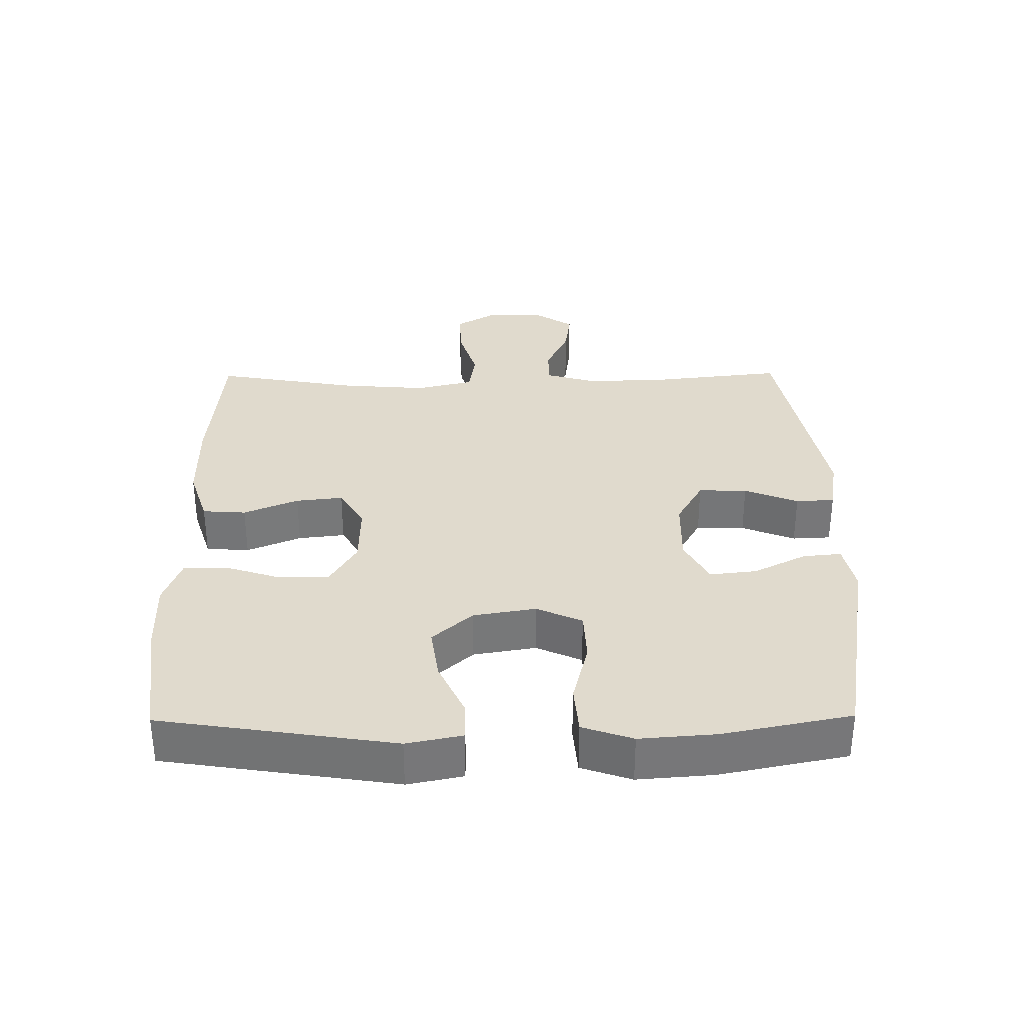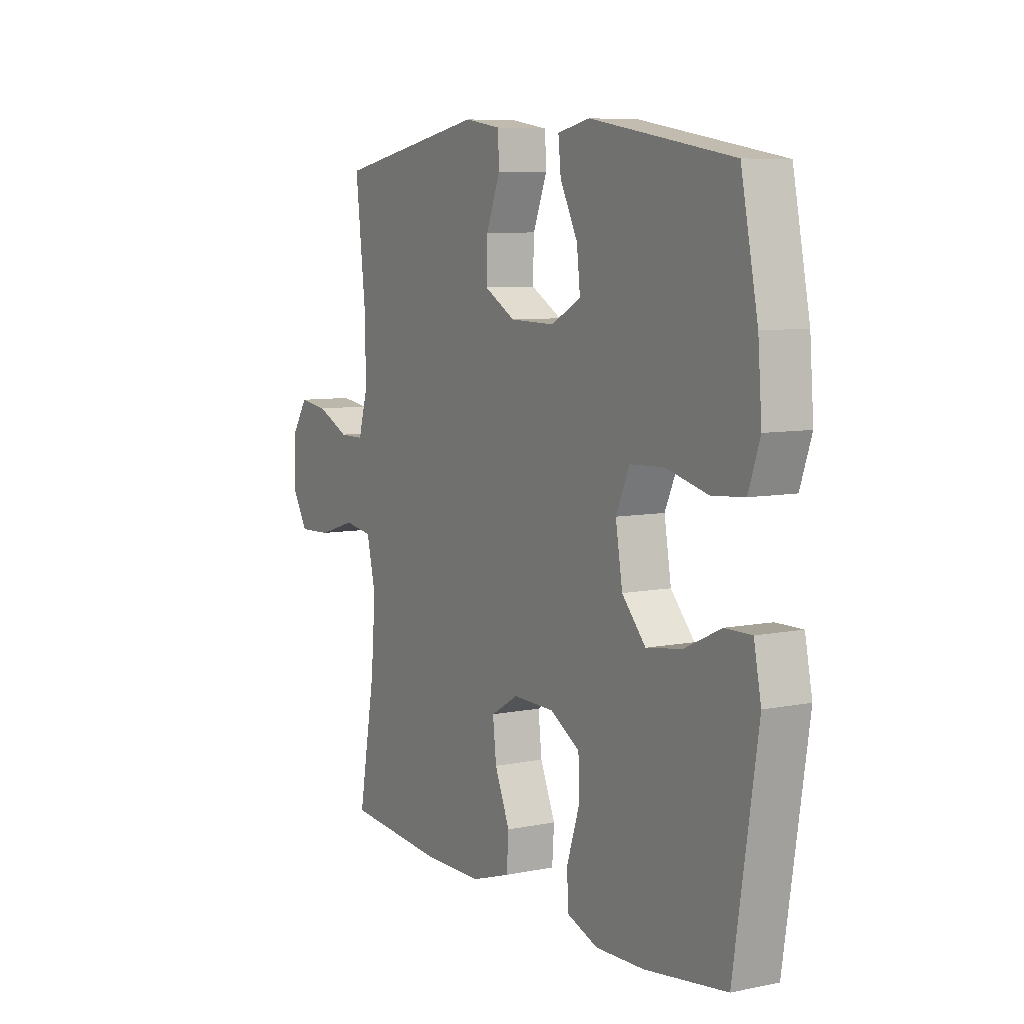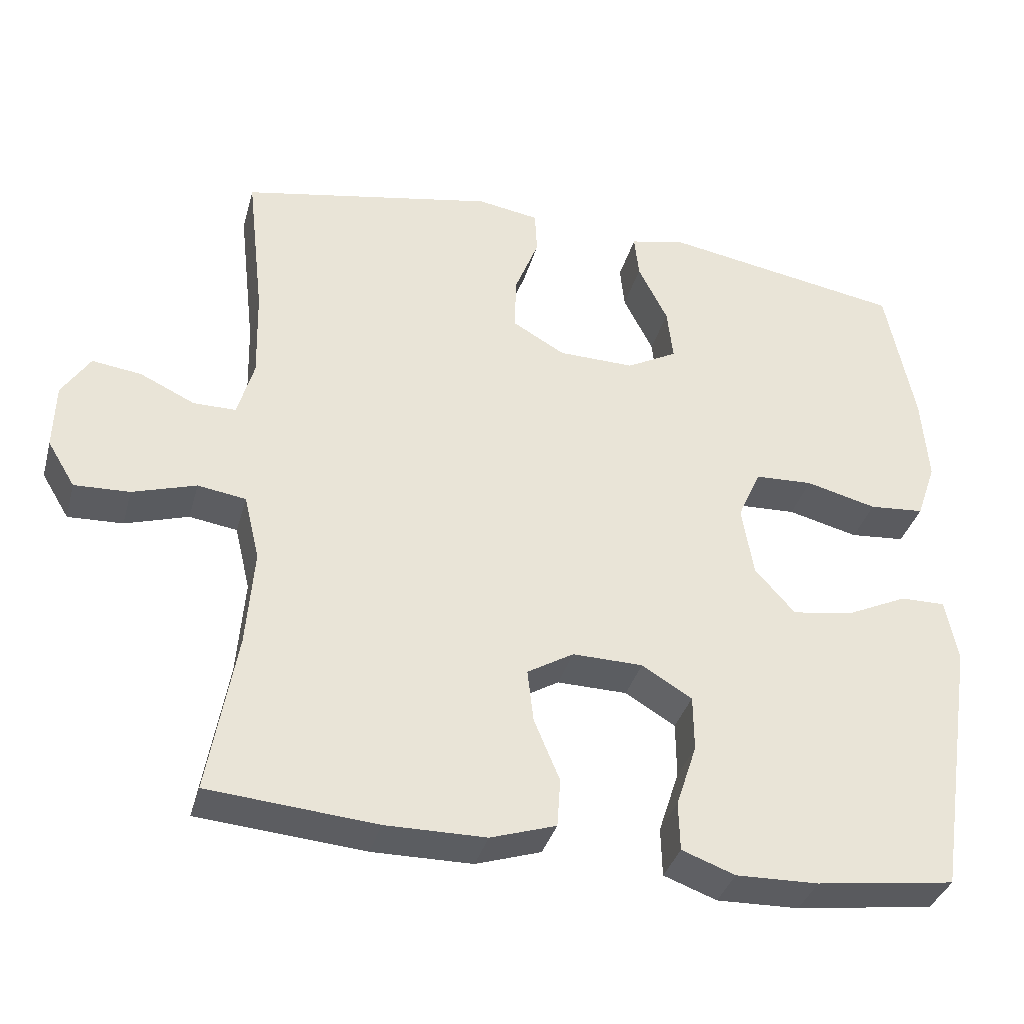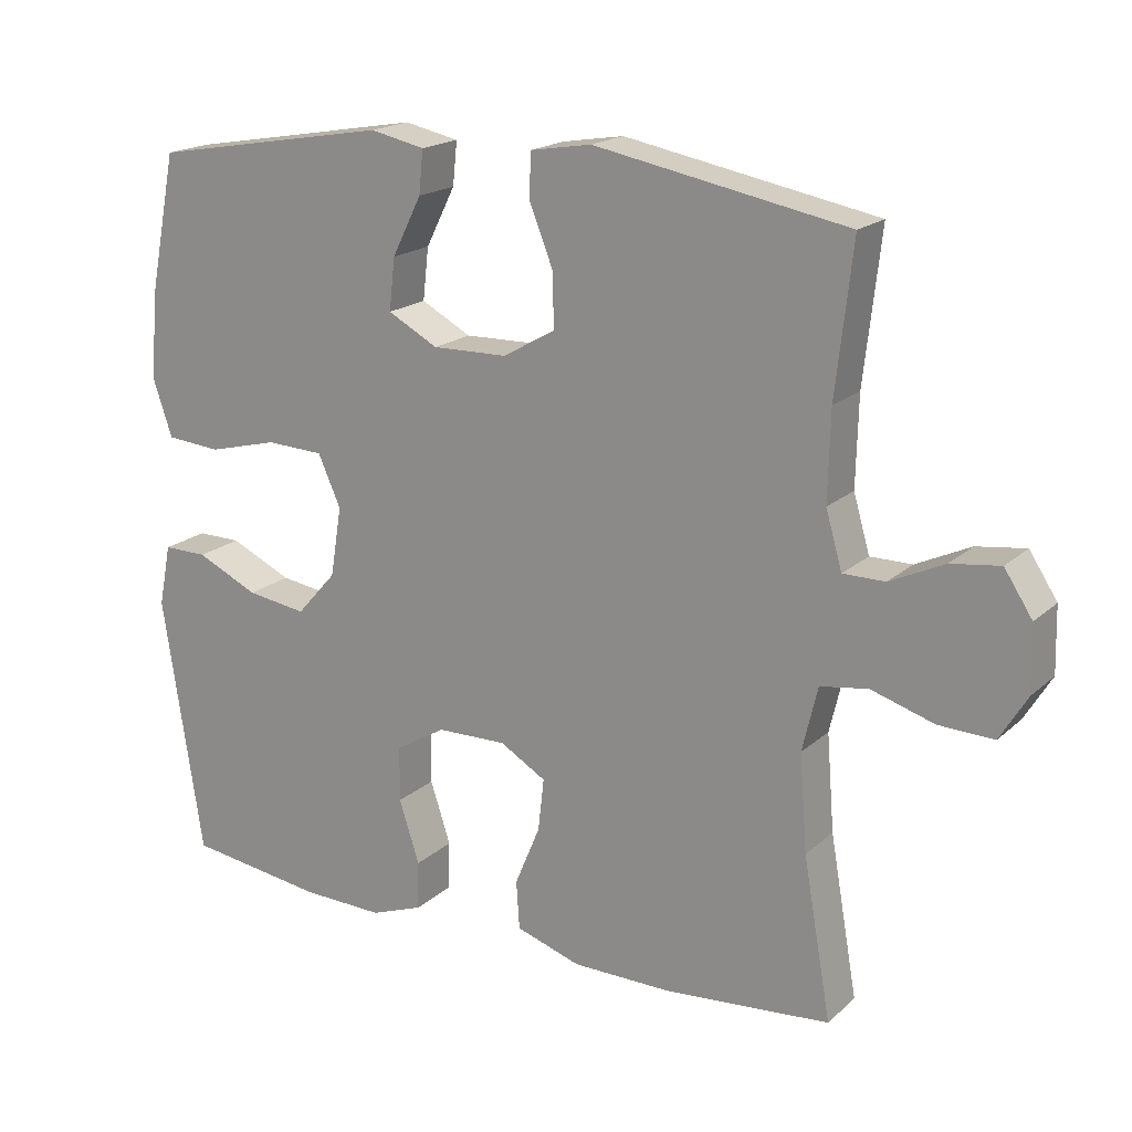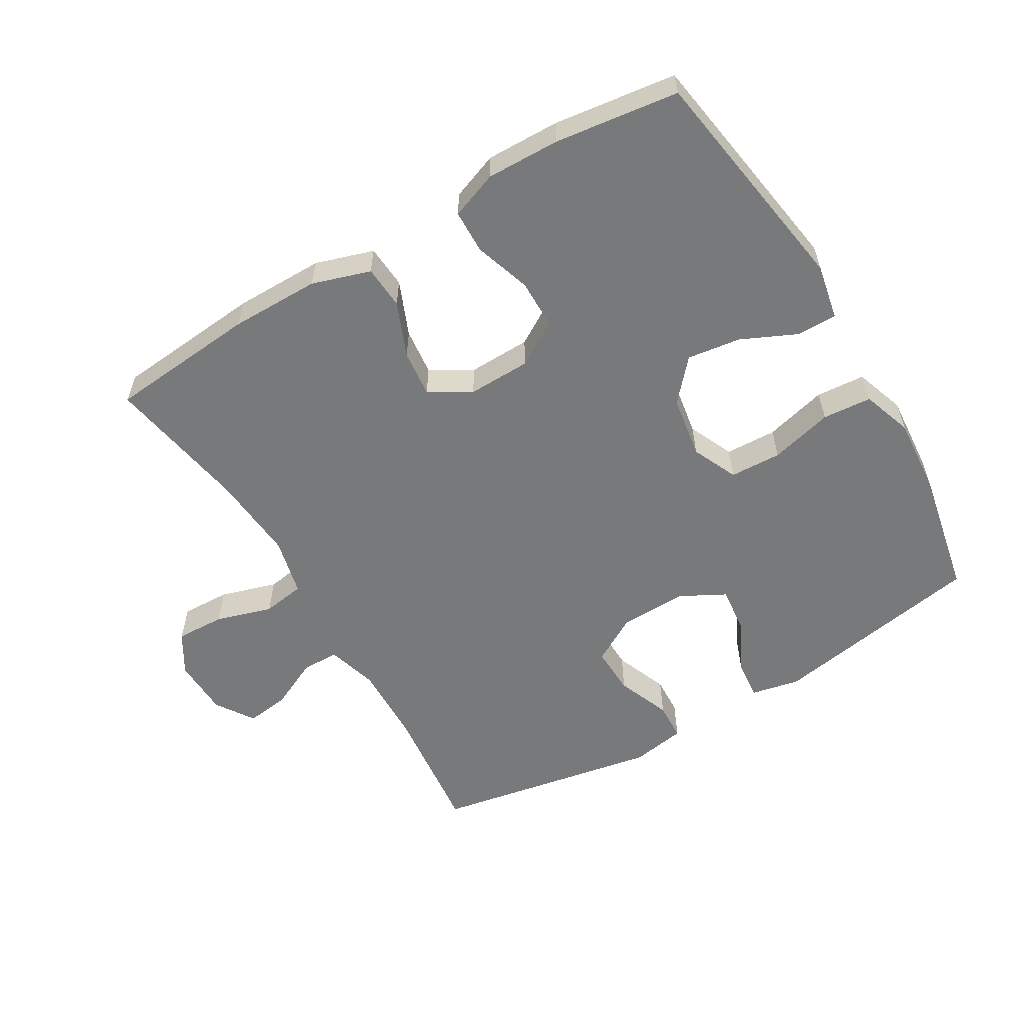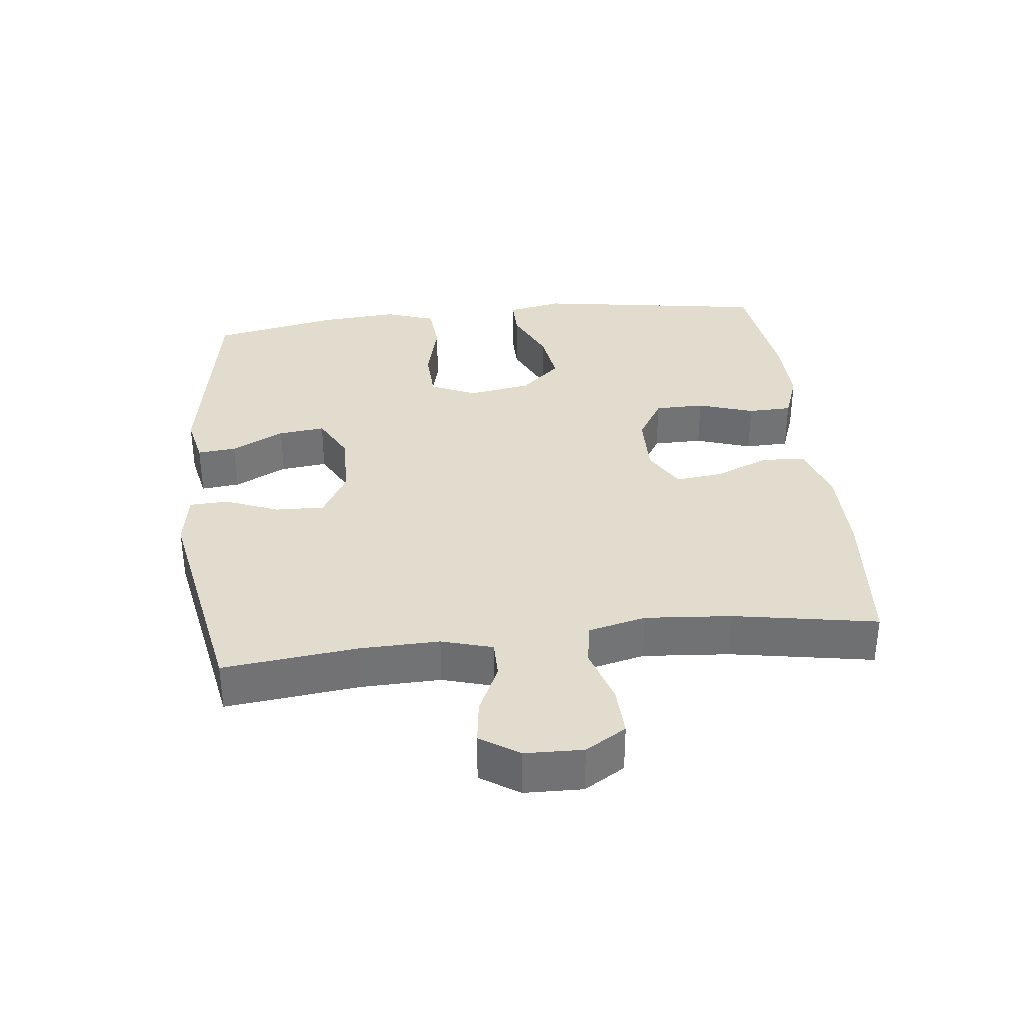
<metadata>
{"format":"obj","ext":"obj","renderer":"f3d","projection":"perspective","resolution":1024,"background":"white","views":[{"elev":33.1,"azim":-90.6,"up":"+Y"},{"elev":7.4,"azim":-120.1,"up":"+Z"},{"elev":-35.6,"azim":165.1,"up":"+Z"},{"elev":18.5,"azim":31.8,"up":"+Z"},{"elev":-57.7,"azim":-149.2,"up":"+Y"},{"elev":34.7,"azim":83.6,"up":"+Y"}]}
</metadata>
<code>
o path838
v 0.1276 0.0375 0.5539
v 0.04291 0.0375 0.54
v 0.04001 0.0375 0.4804
v 0.0729 0.0375 0.3973
v 0.07519 0.0375 0.3219
v 0.00248 0.0375 0.2803
v -0.1016 0.0375 0.278
v -0.1713 0.0375 0.3154
v -0.1631 0.0375 0.3875
v -0.1223 0.0375 0.4688
v -0.1162 0.0375 0.5286
v -0.1918 0.0375 0.5448
v -0.5234 0.0375 0.4878
v -0.5627 0.0375 0.2906
v -0.5717 0.0375 0.1723
v -0.5451 0.0375 0.09436
v -0.4691 0.0375 0.08818
v -0.3719 0.0375 0.1129
v -0.2921 0.0375 0.1095
v -0.2605 0.0375 0.03891
v -0.2765 0.0375 -0.05784
v -0.3317 0.0375 -0.1199
v -0.4146 0.0375 -0.1079
v -0.5006 0.0375 -0.0679
v -0.5618 0.0375 -0.06743
v -0.5789 0.0375 -0.1531
v -0.5234 0.0375 -0.5141
v -0.3327 0.0375 -0.5401
v -0.219 0.0375 -0.543
v -0.146 0.0375 -0.5161
v -0.1443 0.0375 -0.4487
v -0.1726 0.0375 -0.362
v -0.1719 0.0375 -0.2855
v -0.1027 0.0375 -0.2438
v -0.005793 0.0375 -0.2419
v 0.05822 0.0375 -0.2797
v 0.04995 0.0375 -0.3526
v 0.0148 0.0375 -0.4369
v 0.01937 0.0375 -0.504
v 0.1094 0.0375 -0.5331
v 0.2475 0.0375 -0.5339
v 0.4783 0.0375 -0.5141
v 0.4395 0.0375 -0.2926
v 0.4289 0.0375 -0.1589
v 0.4502 0.0375 -0.06922
v 0.5163 0.0375 -0.05893
v 0.6038 0.0375 -0.08602
v 0.6798 0.0375 -0.08901
v 0.7177 0.0375 -0.02636
v 0.7152 0.0375 0.06376
v 0.6764 0.0375 0.1233
v 0.6083 0.0375 0.1141
v 0.5327 0.0375 0.07839
v 0.4745 0.0375 0.07839
v 0.4518 0.0375 0.157
v 0.4549 0.0375 0.2804
v 0.4783 0.0375 0.4878
v 0.1276 -0.0375 0.5539
v 0.04291 -0.0375 0.54
v 0.04001 -0.0375 0.4804
v 0.0729 -0.0375 0.3973
v 0.07519 -0.0375 0.3219
v 0.00248 -0.0375 0.2803
v -0.1016 -0.0375 0.278
v -0.1713 -0.0375 0.3154
v -0.1631 -0.0375 0.3875
v -0.1223 -0.0375 0.4688
v -0.1162 -0.0375 0.5286
v -0.1918 -0.0375 0.5448
v -0.5234 -0.0375 0.4878
v -0.5627 -0.0375 0.2906
v -0.5717 -0.0375 0.1723
v -0.5451 -0.0375 0.09436
v -0.4691 -0.0375 0.08818
v -0.3719 -0.0375 0.1129
v -0.2921 -0.0375 0.1095
v -0.2605 -0.0375 0.03891
v -0.2765 -0.0375 -0.05784
v -0.3317 -0.0375 -0.1199
v -0.4146 -0.0375 -0.1079
v -0.5006 -0.0375 -0.0679
v -0.5618 -0.0375 -0.06743
v -0.5789 -0.0375 -0.1531
v -0.5234 -0.0375 -0.5141
v -0.3327 -0.0375 -0.5401
v -0.219 -0.0375 -0.543
v -0.146 -0.0375 -0.5161
v -0.1443 -0.0375 -0.4487
v -0.1726 -0.0375 -0.362
v -0.1719 -0.0375 -0.2855
v -0.1027 -0.0375 -0.2438
v -0.005793 -0.0375 -0.2419
v 0.05822 -0.0375 -0.2797
v 0.04995 -0.0375 -0.3526
v 0.0148 -0.0375 -0.4369
v 0.01937 -0.0375 -0.504
v 0.1094 -0.0375 -0.5331
v 0.2475 -0.0375 -0.5339
v 0.4783 -0.0375 -0.5141
v 0.4395 -0.0375 -0.2926
v 0.4289 -0.0375 -0.1589
v 0.4502 -0.0375 -0.06922
v 0.5163 -0.0375 -0.05893
v 0.6038 -0.0375 -0.08602
v 0.6798 -0.0375 -0.08901
v 0.7177 -0.0375 -0.02636
v 0.7152 -0.0375 0.06376
v 0.6764 -0.0375 0.1233
v 0.6083 -0.0375 0.1141
v 0.5327 -0.0375 0.07839
v 0.4745 -0.0375 0.07839
v 0.4518 -0.0375 0.157
v 0.4549 -0.0375 0.2804
v 0.4783 -0.0375 0.4878
v -0.5618 0.0375 -0.06743
v -0.5618 0.0375 -0.06743
v -0.5789 0.0375 -0.1531
v -0.5627 0.0375 0.2906
v -0.5717 0.0375 0.1723
v -0.5451 0.0375 0.09436
v -0.5451 0.0375 0.09436
v -0.5006 0.0375 -0.0679
v -0.4691 0.0375 0.08818
v -0.5234 0.0375 0.4878
v -0.5234 0.0375 0.4878
v -0.5234 0.0375 -0.5141
v -0.5234 0.0375 -0.5141
v -0.4146 0.0375 -0.1079
v -0.3719 0.0375 0.1129
v -0.3327 0.0375 -0.5401
v -0.3317 0.0375 -0.1199
v -0.2921 0.0375 0.1095
v -0.2921 0.0375 0.1095
v -0.219 0.0375 -0.543
v -0.2765 0.0375 -0.05784
v -0.1918 0.0375 0.5448
v -0.2605 0.0375 0.03891
v -0.146 0.0375 -0.5161
v -0.146 0.0375 -0.5161
v -0.1162 0.0375 0.5286
v -0.1162 0.0375 0.5286
v -0.1713 0.0375 0.3154
v -0.1713 0.0375 0.3154
v -0.1631 0.0375 0.3875
v -0.1726 0.0375 -0.362
v -0.1719 0.0375 -0.2855
v -0.1443 0.0375 -0.4487
v -0.1027 0.0375 -0.2438
v -0.1016 0.0375 0.278
v -0.1223 0.0375 0.4688
v -0.005793 0.0375 -0.2419
v 0.00248 0.0375 0.2803
v 0.05822 0.0375 -0.2797
v 0.05822 0.0375 -0.2797
v 0.07519 0.0375 0.3219
v 0.07519 0.0375 0.3219
v 0.04995 0.0375 -0.3526
v 0.0148 0.0375 -0.4369
v 0.01937 0.0375 -0.504
v 0.01937 0.0375 -0.504
v 0.1094 0.0375 -0.5331
v 0.04291 0.0375 0.54
v 0.04291 0.0375 0.54
v 0.04001 0.0375 0.4804
v 0.0729 0.0375 0.3973
v 0.1276 0.0375 0.5539
v 0.2475 0.0375 -0.5339
v 0.4289 0.0375 -0.1589
v 0.4502 0.0375 -0.06922
v 0.4502 0.0375 -0.06922
v 0.4395 0.0375 -0.2926
v 0.4745 0.0375 0.07839
v 0.4745 0.0375 0.07839
v 0.4518 0.0375 0.157
v 0.5163 0.0375 -0.05893
v 0.4783 0.0375 -0.5141
v 0.4783 0.0375 -0.5141
v 0.4549 0.0375 0.2804
v 0.4783 0.0375 0.4878
v 0.4783 0.0375 0.4878
v 0.5327 0.0375 0.07839
v 0.6038 0.0375 -0.08602
v 0.6083 0.0375 0.1141
v 0.6798 0.0375 -0.08901
v 0.6798 0.0375 -0.08901
v 0.6764 0.0375 0.1233
v 0.6764 0.0375 0.1233
v 0.7152 0.0375 0.06376
v 0.7177 0.0375 -0.02636
v -0.5618 -0.0375 -0.06743
v -0.5618 -0.0375 -0.06743
v -0.5789 -0.0375 -0.1531
v -0.5627 -0.0375 0.2906
v -0.5717 -0.0375 0.1723
v -0.5451 -0.0375 0.09436
v -0.5451 -0.0375 0.09436
v -0.5006 -0.0375 -0.0679
v -0.4691 -0.0375 0.08818
v -0.5234 -0.0375 0.4878
v -0.5234 -0.0375 0.4878
v -0.5234 -0.0375 -0.5141
v -0.5234 -0.0375 -0.5141
v -0.4146 -0.0375 -0.1079
v -0.3719 -0.0375 0.1129
v -0.3327 -0.0375 -0.5401
v -0.3317 -0.0375 -0.1199
v -0.2921 -0.0375 0.1095
v -0.2921 -0.0375 0.1095
v -0.219 -0.0375 -0.543
v -0.2765 -0.0375 -0.05784
v -0.1918 -0.0375 0.5448
v -0.2605 -0.0375 0.03891
v -0.146 -0.0375 -0.5161
v -0.146 -0.0375 -0.5161
v -0.1162 -0.0375 0.5286
v -0.1162 -0.0375 0.5286
v -0.1713 -0.0375 0.3154
v -0.1713 -0.0375 0.3154
v -0.1631 -0.0375 0.3875
v -0.1726 -0.0375 -0.362
v -0.1719 -0.0375 -0.2855
v -0.1443 -0.0375 -0.4487
v -0.1027 -0.0375 -0.2438
v -0.1016 -0.0375 0.278
v -0.1223 -0.0375 0.4688
v -0.005793 -0.0375 -0.2419
v 0.00248 -0.0375 0.2803
v 0.05822 -0.0375 -0.2797
v 0.05822 -0.0375 -0.2797
v 0.07519 -0.0375 0.3219
v 0.07519 -0.0375 0.3219
v 0.04995 -0.0375 -0.3526
v 0.0148 -0.0375 -0.4369
v 0.01937 -0.0375 -0.504
v 0.01937 -0.0375 -0.504
v 0.1094 -0.0375 -0.5331
v 0.04291 -0.0375 0.54
v 0.04291 -0.0375 0.54
v 0.04001 -0.0375 0.4804
v 0.0729 -0.0375 0.3973
v 0.1276 -0.0375 0.5539
v 0.2475 -0.0375 -0.5339
v 0.4289 -0.0375 -0.1589
v 0.4502 -0.0375 -0.06922
v 0.4502 -0.0375 -0.06922
v 0.4395 -0.0375 -0.2926
v 0.4745 -0.0375 0.07839
v 0.4745 -0.0375 0.07839
v 0.4518 -0.0375 0.157
v 0.5163 -0.0375 -0.05893
v 0.4783 -0.0375 -0.5141
v 0.4783 -0.0375 -0.5141
v 0.4549 -0.0375 0.2804
v 0.4783 -0.0375 0.4878
v 0.4783 -0.0375 0.4878
v 0.5327 -0.0375 0.07839
v 0.6038 -0.0375 -0.08602
v 0.6083 -0.0375 0.1141
v 0.6798 -0.0375 -0.08901
v 0.6798 -0.0375 -0.08901
v 0.6764 -0.0375 0.1233
v 0.6764 -0.0375 0.1233
v 0.7152 -0.0375 0.06376
v 0.7177 -0.0375 -0.02636
f 232 233 236
f 230 253 240
f 254 240 253
f 193 217 199
f 244 228 243
f 246 242 251
f 203 197 192
f 221 206 220
f 244 226 228
f 212 224 207
f 241 240 254
f 227 212 226
f 226 212 223
f 224 212 227
f 207 217 204
f 205 206 201
f 210 206 221
f 247 249 244
f 204 217 193
f 194 204 193
f 225 211 219
f 256 247 250
f 249 227 244
f 250 247 244
f 204 194 198
f 220 205 209
f 223 210 221
f 206 205 220
f 223 212 210
f 217 207 224
f 220 209 222
f 239 241 237
f 201 203 192
f 256 257 258
f 222 209 213
f 195 198 194
f 259 264 257
f 261 258 263
f 199 217 219
f 215 211 225
f 263 258 264
f 199 219 211
f 192 197 190
f 257 256 250
f 264 258 257
f 240 241 239
f 242 232 236
f 242 228 232
f 201 206 203
f 244 227 226
f 243 228 246
f 253 230 249
f 246 228 242
f 236 233 234
f 249 230 227
f 116 26 83 191
f 14 15 72 71
f 15 121 196 72
f 24 25 82 81
f 16 17 74 73
f 125 14 71 200
f 26 127 202 83
f 23 24 81 80
f 17 18 75 74
f 27 28 85 84
f 22 23 80 79
f 18 133 208 75
f 28 29 86 85
f 21 22 79 78
f 12 13 70 69
f 19 20 77 76
f 20 21 78 77
f 29 139 214 86
f 141 12 69 216
f 143 9 66 218
f 32 33 90 89
f 31 32 89 88
f 30 31 88 87
f 33 34 91 90
f 7 8 65 64
f 10 11 68 67
f 9 10 67 66
f 34 35 92 91
f 6 7 64 63
f 35 154 229 92
f 156 6 63 231
f 37 38 95 94
f 38 160 235 95
f 39 40 97 96
f 163 3 60 238
f 3 4 61 60
f 1 2 59 58
f 36 37 94 93
f 4 5 62 61
f 40 41 98 97
f 44 170 245 101
f 43 44 101 100
f 173 55 112 248
f 45 46 103 102
f 177 43 100 252
f 41 42 99 98
f 55 56 113 112
f 180 1 58 255
f 56 57 114 113
f 53 54 111 110
f 46 47 104 103
f 52 53 110 109
f 47 185 260 104
f 187 52 109 262
f 50 51 108 107
f 49 50 107 106
f 48 49 106 105
f 157 161 158
f 155 165 178
f 179 178 165
f 118 124 142
f 169 168 153
f 171 176 167
f 128 117 122
f 146 145 131
f 169 153 151
f 137 132 149
f 166 179 165
f 152 151 137
f 151 148 137
f 149 152 137
f 132 129 142
f 130 126 131
f 135 146 131
f 172 169 174
f 129 118 142
f 119 118 129
f 150 144 136
f 181 175 172
f 174 169 152
f 175 169 172
f 129 123 119
f 145 134 130
f 148 146 135
f 131 145 130
f 148 135 137
f 142 149 132
f 145 147 134
f 164 162 166
f 126 117 128
f 181 183 182
f 147 138 134
f 120 119 123
f 184 182 189
f 186 188 183
f 124 144 142
f 140 150 136
f 188 189 183
f 124 136 144
f 117 115 122
f 182 175 181
f 189 182 183
f 165 164 166
f 167 161 157
f 167 157 153
f 126 128 131
f 169 151 152
f 168 171 153
f 178 174 155
f 171 167 153
f 161 159 158
f 174 152 155

</code>
